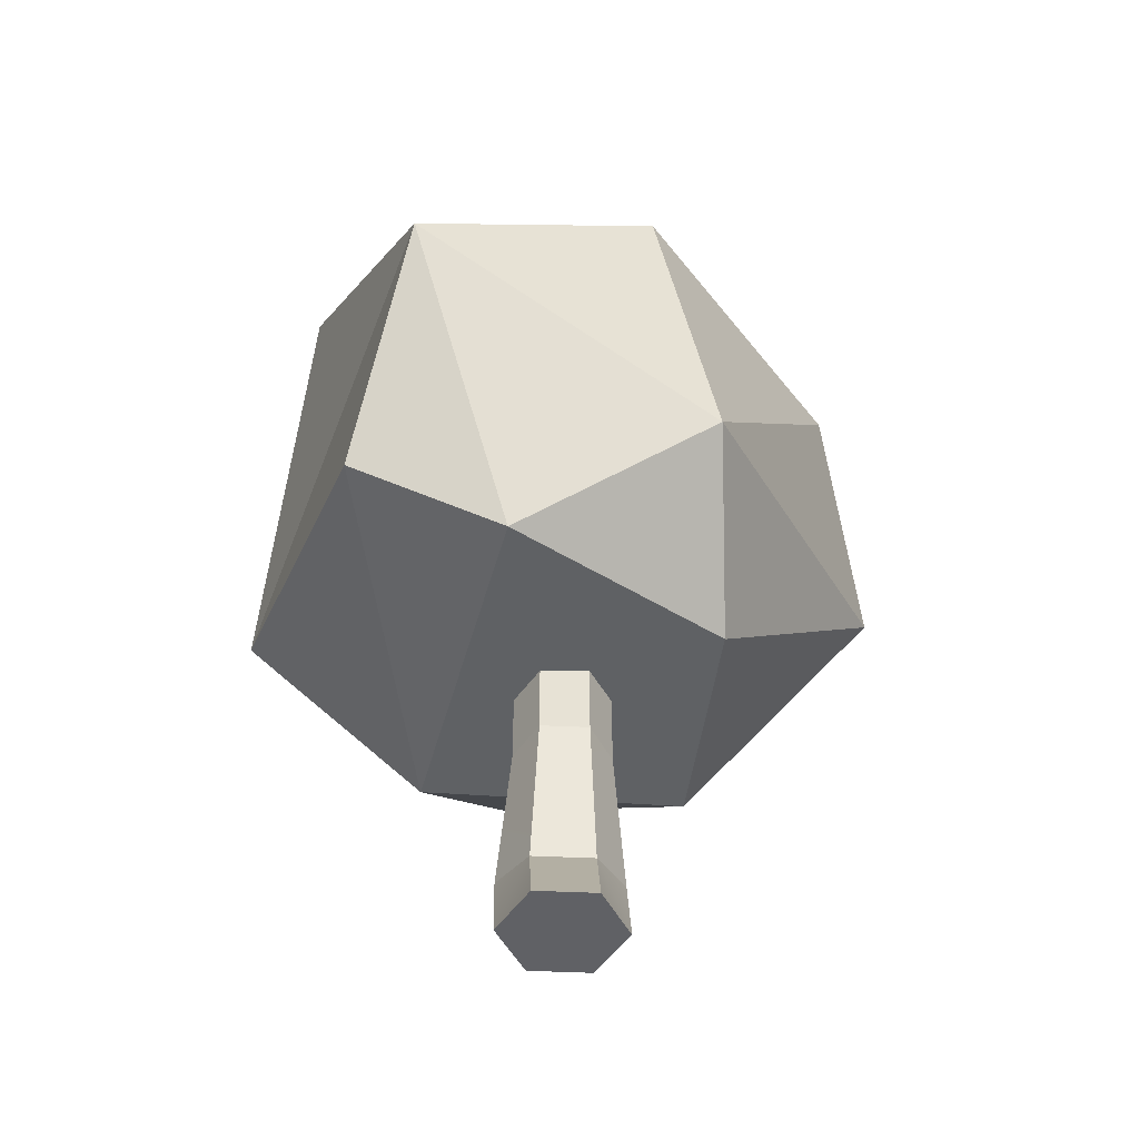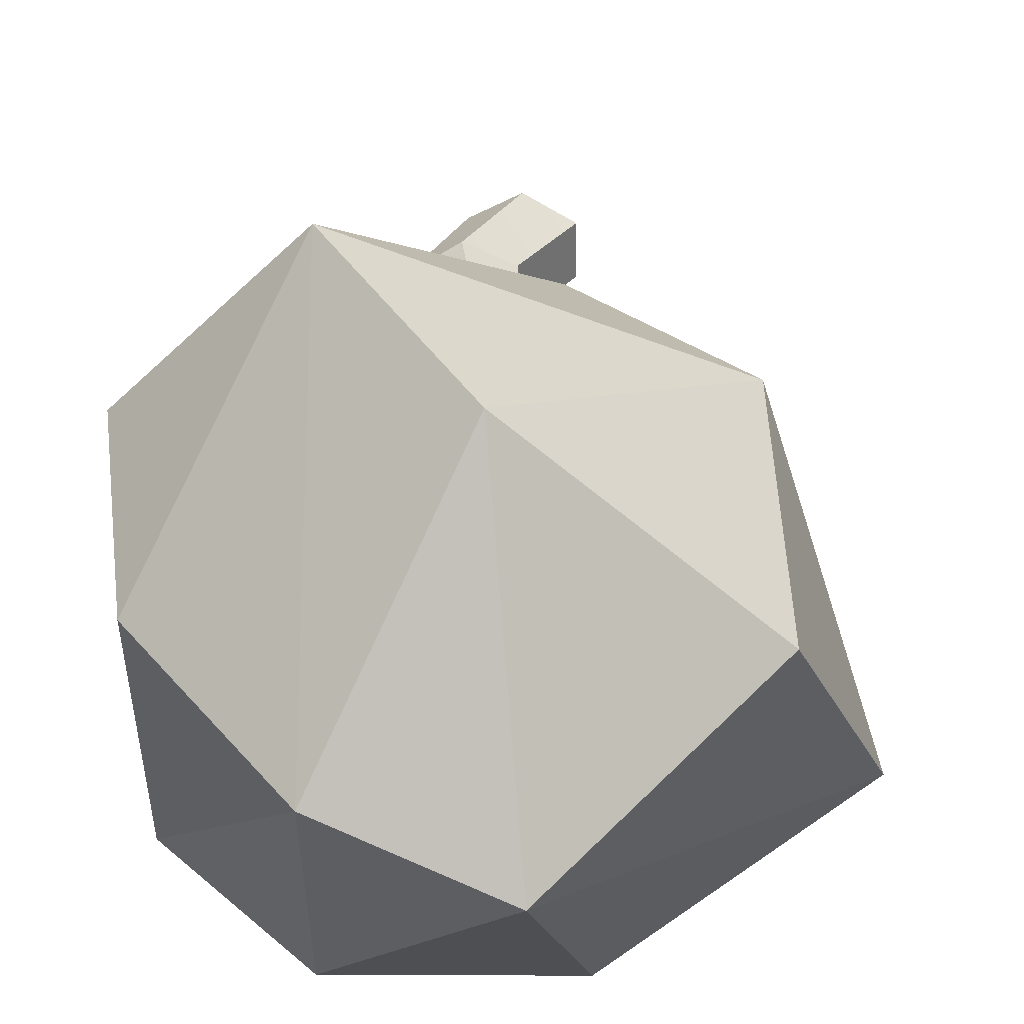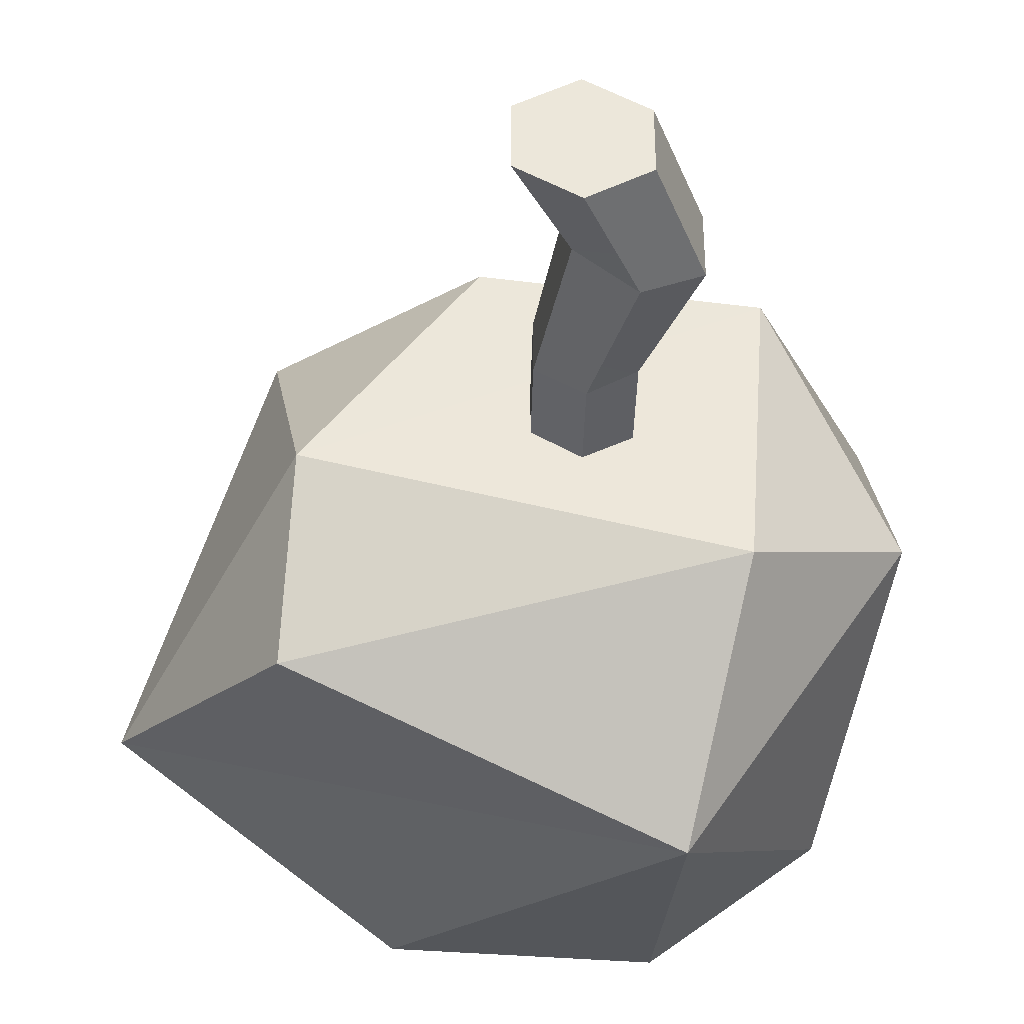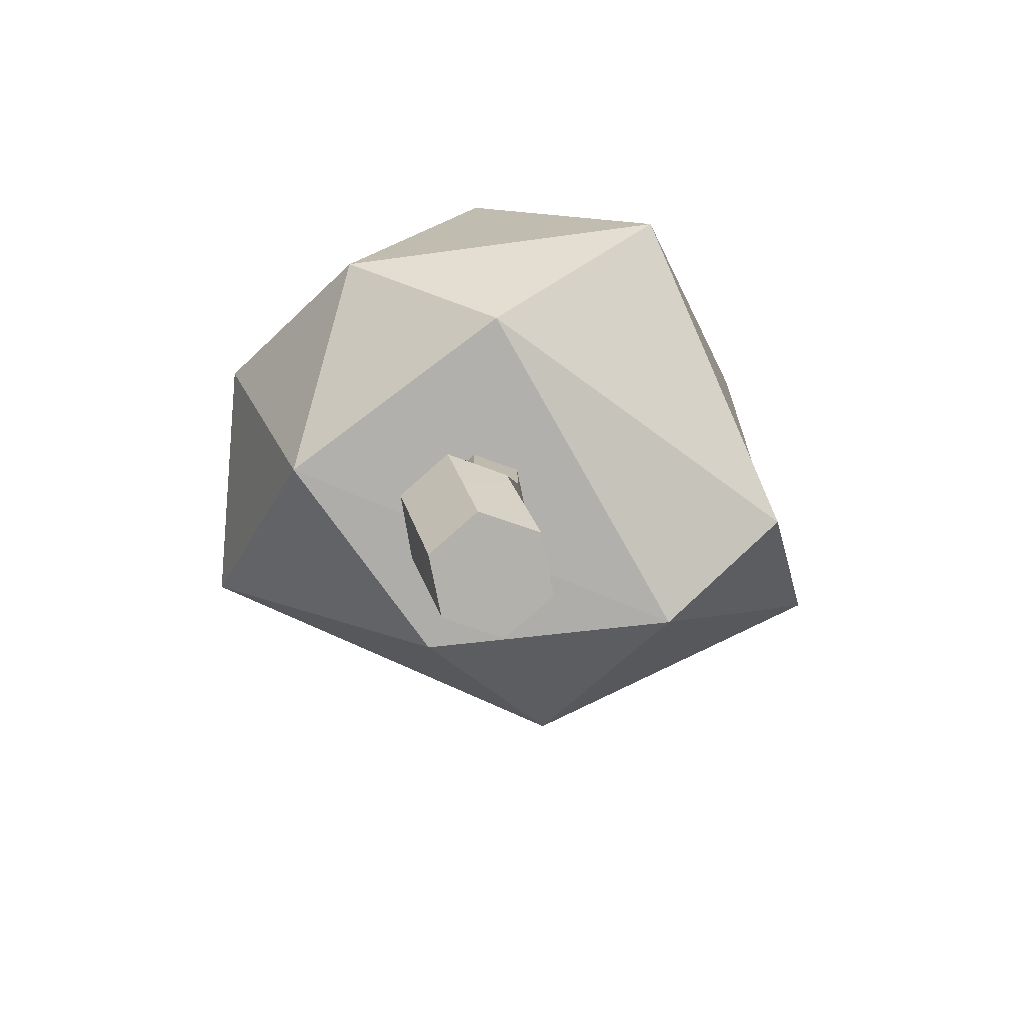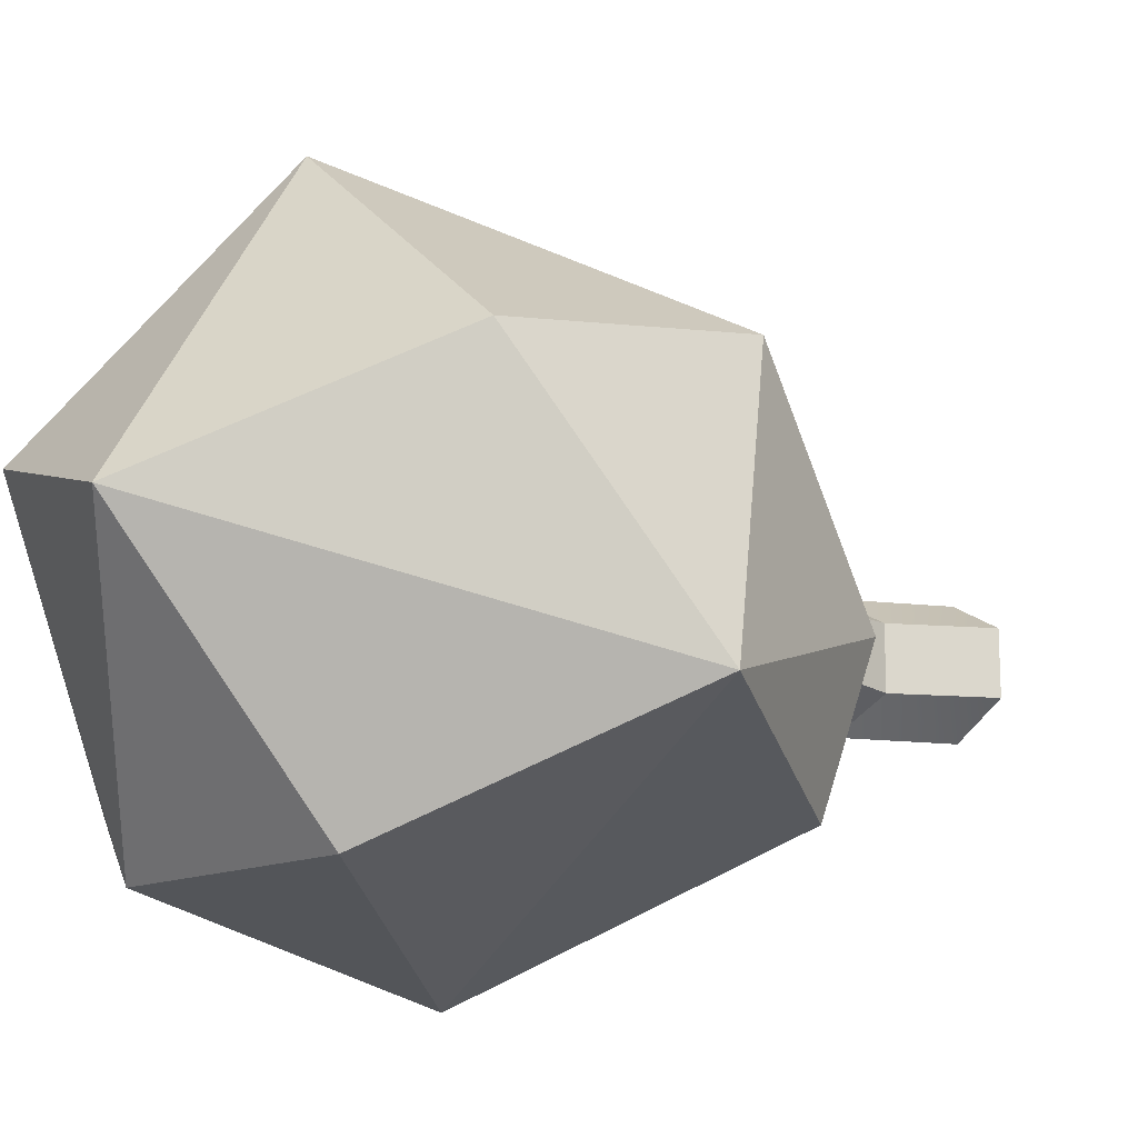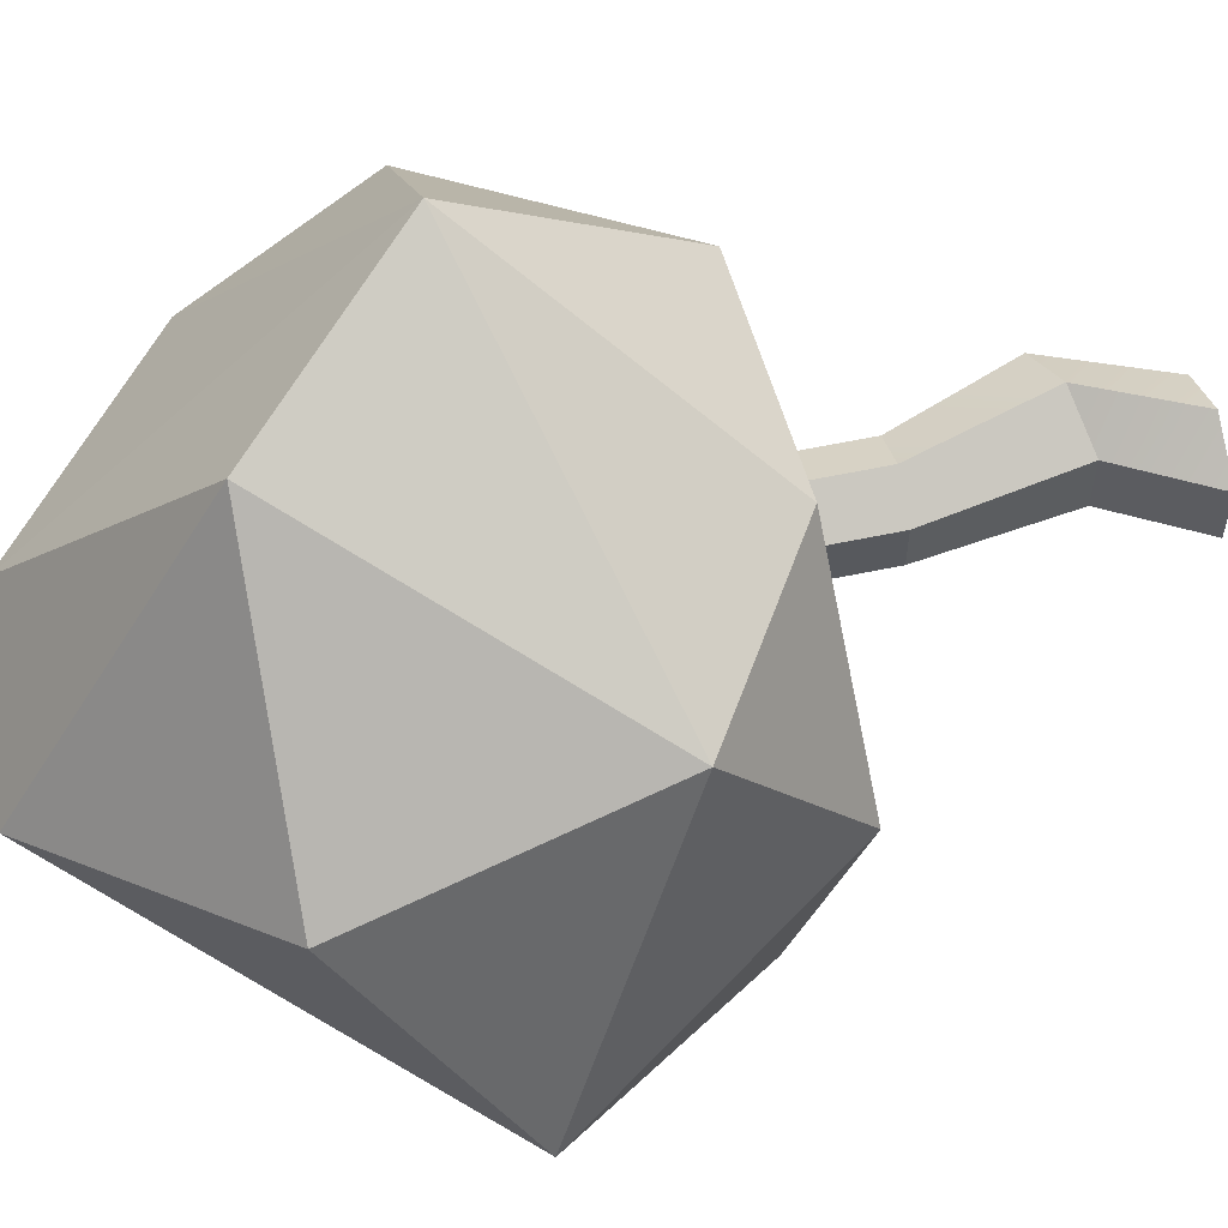
<metadata>
{"format":"obj","ext":"obj","renderer":"f3d","projection":"perspective","resolution":1024,"background":"white","views":[{"elev":-49.6,"azim":-92.9,"up":"+Y"},{"elev":35.3,"azim":-174.5,"up":"+Z"},{"elev":-37.8,"azim":-2.3,"up":"+Z"},{"elev":-79.1,"azim":131.4,"up":"+Y"},{"elev":-16.3,"azim":-128.9,"up":"+Z"},{"elev":59.1,"azim":-103.3,"up":"+Z"}]}
</metadata>
<code>
o Icosphere.001
v 0.2497 0.4165 -0.2264
v -0.3633 0.5095 -0.3549
v 0.1742 0.6674 -0.5303
v 0.4819 0.6038 -0.07928
v -0.348 0.3955 -0.101
v -0.5923 0.8413 -0.2652
v 0.2834 0.4377 0.2168
v 0.3945 1.038 -0.2943
v 0.02858 0.4132 -0.07888
v -0.03977 0.4119 -0.03944
v -0.03971 0.4154 0.03944
v 0.02871 0.4202 0.07888
v 0.09623 0.4215 0.03991
v 0.09706 0.4215 0.03874
v 0.09699 0.418 -0.03944
v -0.2085 1.096 -0.4394
v 0.4703 0.797 0.2438
v 0.1641 1.142 -0.4278
v -0.3949 0.6169 0.2297
v -0.109 0.4262 0.2507
v -0.1442 1.391 -0.05107
v 0.1829 0.7978 0.5438
v 0.4086 1.078 0.1117
v 0.1402 1.347 0.0452
v -0.457 1.076 0.1275
v -0.06216 1.063 0.4543
v 0.07872 0.06253 0.1004
v -0.005838 0.04235 0.05019
v -0.08693 -0.1004 0.05019
v 0 -0.1004 0.1004
v 0.08693 -0.1004 0.05019
v 0.1633 0.08271 0.05019
v 0.02613 0.2829 0.07888
v -0.04217 0.2842 0.03944
v -0.08693 -0.1004 -0.05019
v 0 -0.1004 -0.1004
v 0.08693 -0.1004 -0.05019
v -0.005838 0.04235 -0.05019
v 0.09443 0.2816 0.03944
v 0.07872 0.06253 -0.1004
v 0.1633 0.08271 -0.05019
v -0.04217 0.2842 -0.03944
v 0.09706 0.4215 0.03944
v 0.09443 0.2816 -0.03944
v 0.02613 0.2829 -0.07888
f 1 2 3
f 1 3 4
f 2 1 5
f 3 2 6
f 7 1 4
f 4 3 8
f 2 5 6
f 5 10 11
f 7 14 15
f 16 3 6
f 7 4 17
f 4 8 17
f 8 3 18
f 6 5 19
f 5 7 20
f 16 6 21
f 3 16 18
f 7 17 22
f 17 8 23
f 8 18 24
f 6 19 25
f 5 20 19
f 20 7 22
f 18 16 21
f 21 6 25
f 17 23 22
f 23 8 24
f 24 18 21
f 19 26 25
f 19 20 22
f 25 26 21
f 22 23 24
f 26 24 21
f 19 22 26
f 26 22 24
f 12 7 5
f 5 1 9
f 11 12 5
f 5 9 10
f 7 12 13
f 15 9 1
f 7 13 14
f 15 1 7
f 28 29 30
f 31 32 27
f 33 34 28
f 29 36 30
f 28 38 35
f 27 32 39
f 36 35 38
f 41 32 31
f 28 34 42
f 11 34 33
f 39 43 13
f 40 41 37
f 32 41 44
f 38 42 45
f 10 42 34
f 39 44 15
f 13 43 14
f 40 45 44
f 45 42 10
f 44 45 9
f 27 28 30
f 30 31 27
f 27 33 28
f 31 30 36
f 29 35 36
f 36 37 31
f 29 28 35
f 33 27 39
f 40 36 38
f 37 41 31
f 38 28 42
f 12 11 33
f 13 12 39
f 33 39 12
f 36 40 37
f 39 32 44
f 40 38 45
f 11 10 34
f 15 14 39
f 43 39 14
f 41 40 44
f 9 45 10
f 15 44 9

</code>
